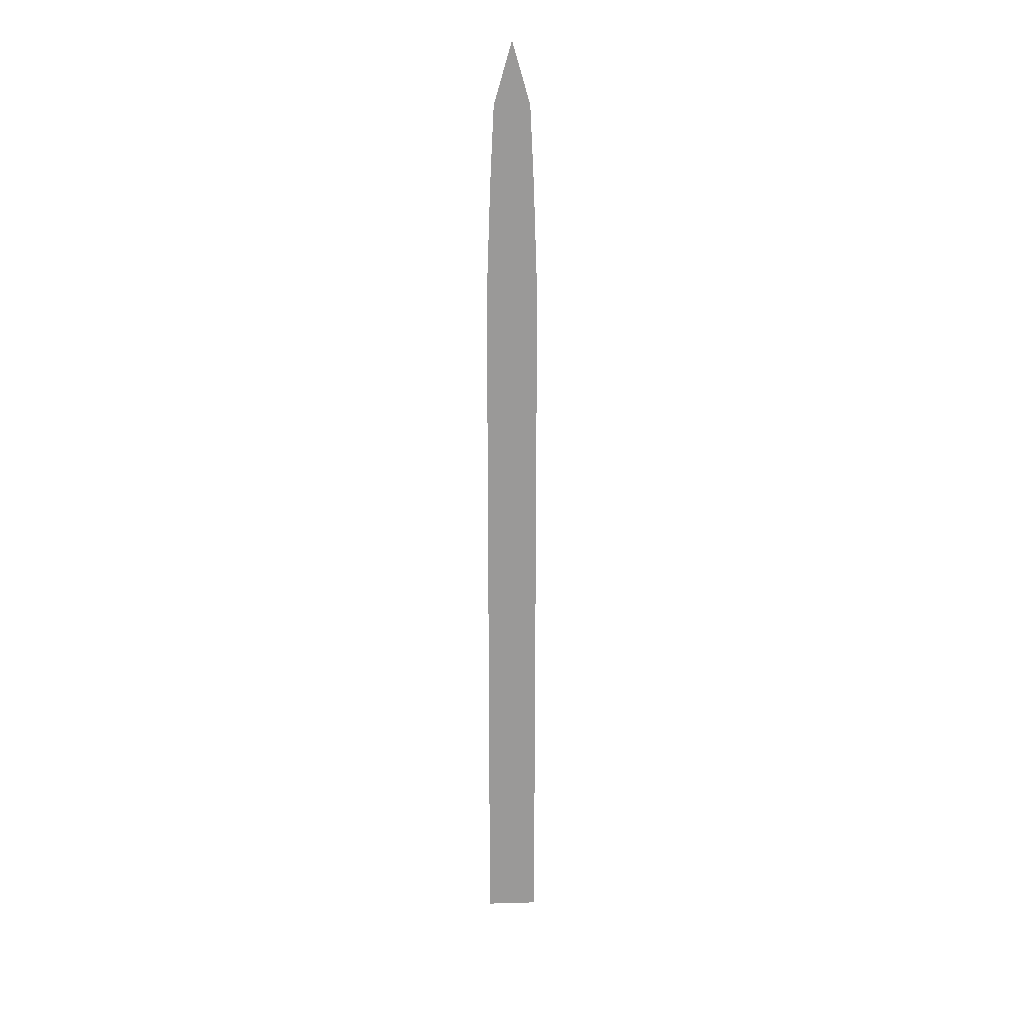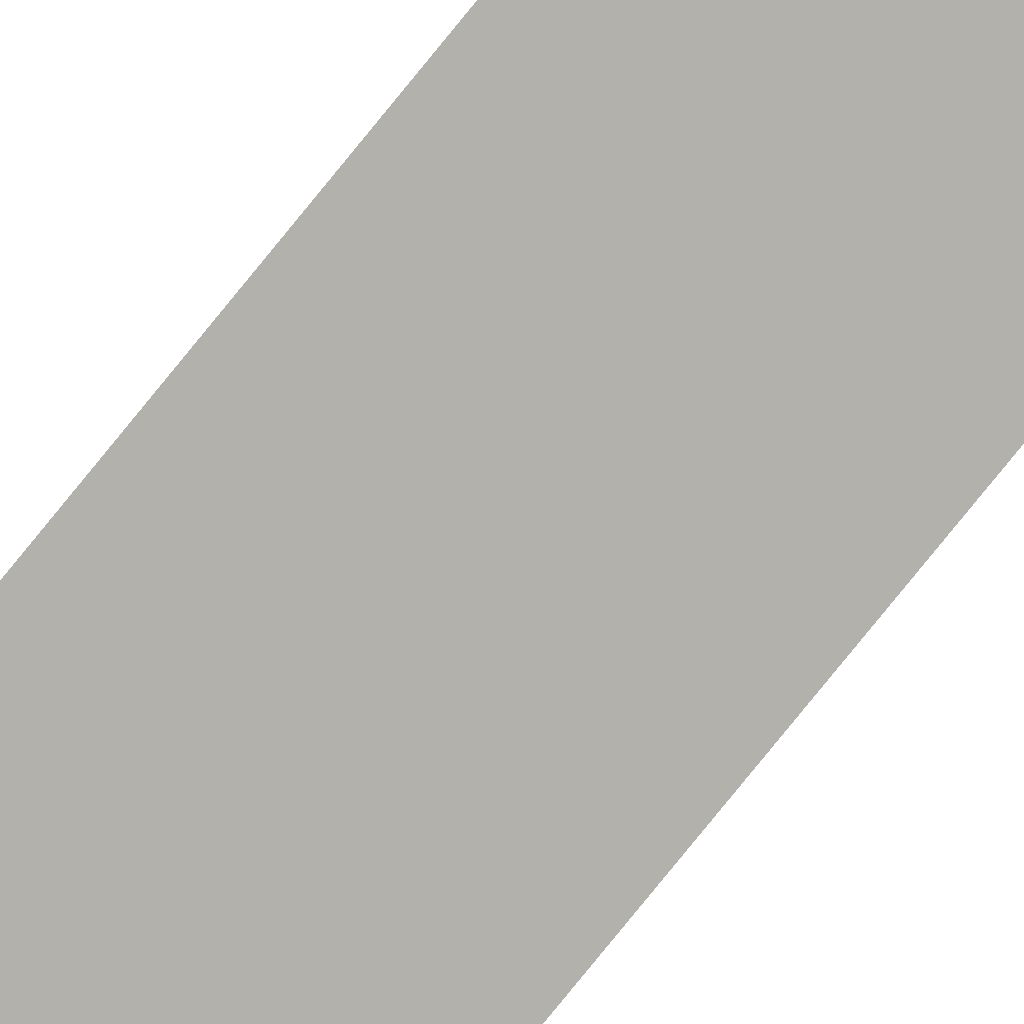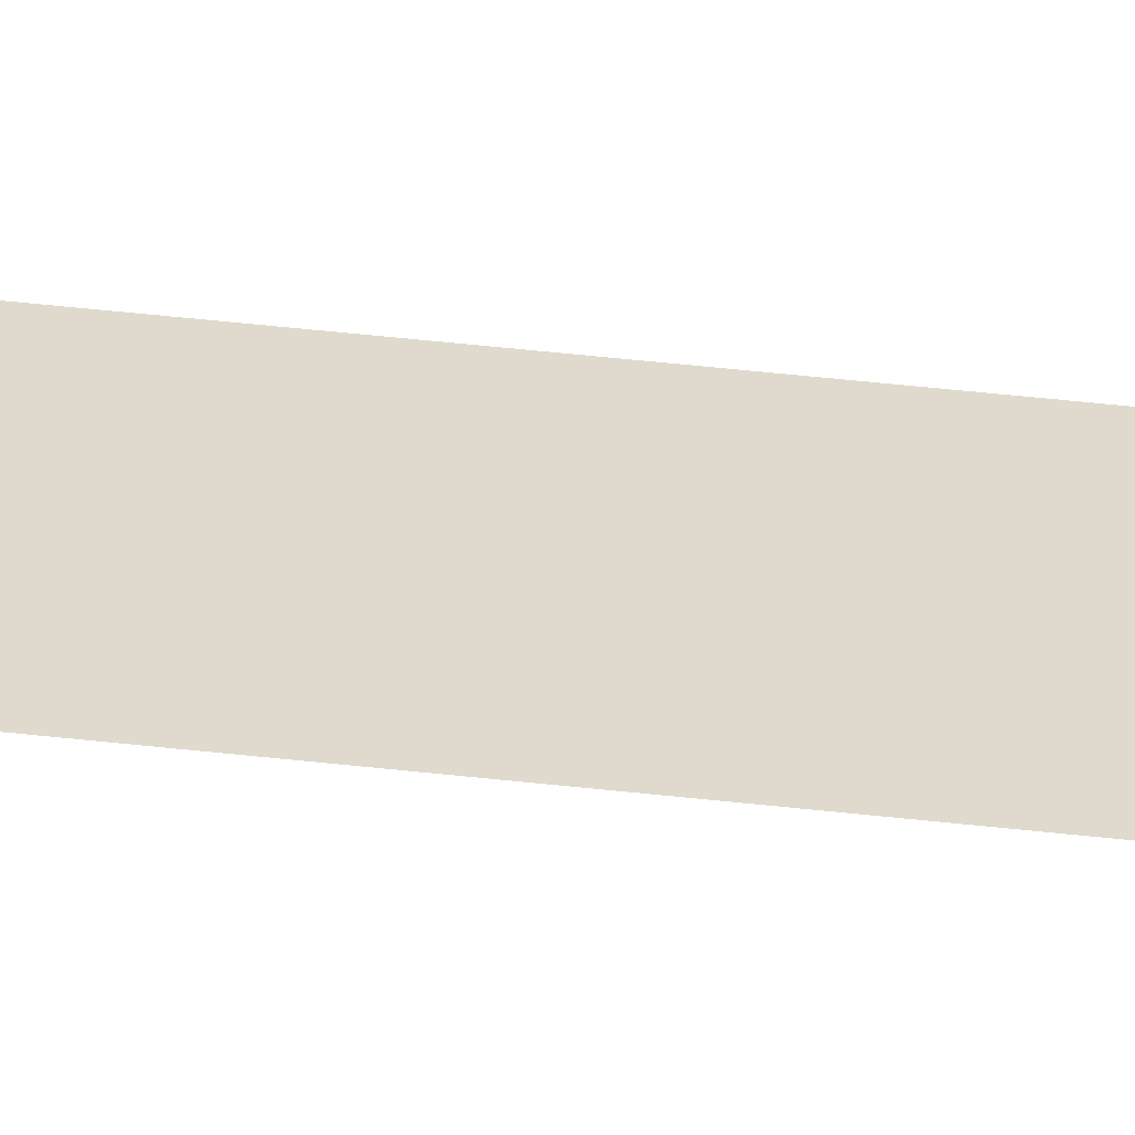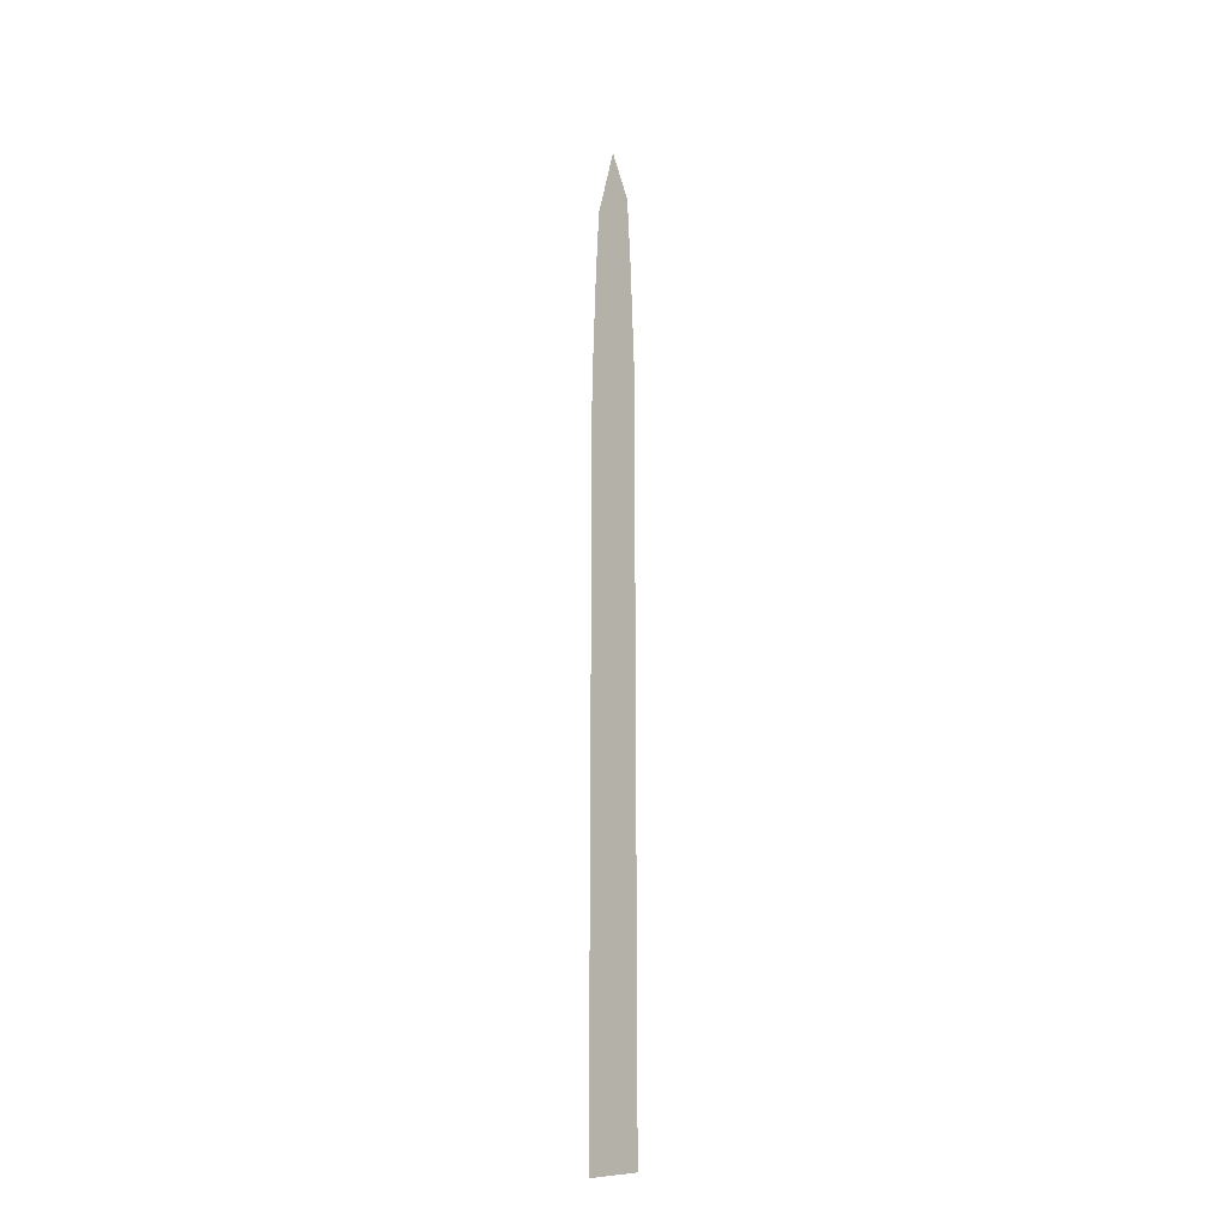
<metadata>
{"format":"obj","ext":"obj","renderer":"f3d","projection":"perspective","resolution":1024,"background":"white","views":[{"elev":21.2,"azim":177.1,"up":"+Z"},{"elev":-78.9,"azim":141.0,"up":"+Y"},{"elev":32.9,"azim":-80.1,"up":"+Y"},{"elev":-22.8,"azim":-140.1,"up":"+Z"}]}
</metadata>
<code>
g Equip_Sword_EffectMesh
v 0.01769 -8.345e-09 0.7457
v -0.01769 -8.345e-09 0.7457
v -0.02134 -8.345e-09 0.6717
v 0.02134 -8.345e-09 0.6717
v -0.0253 -8.345e-09 0.5586
v 0.02528 -8.345e-09 0.5586
v -0.02528 -8.345e-09 0.4186
v 0.02529 -8.345e-09 0.4186
v -0.02528 -8.345e-09 0.2744
v 0.02529 -8.345e-09 0.2744
v 5.96e-10 -8.345e-09 0.8064
v -0.02528 -8.345e-09 0.1302
v 0.0253 -8.345e-09 0.1302
v -0.02527 -8.345e-09 -0.01406
v 0.0253 -8.345e-09 -0.01406
v -0.02527 -8.345e-09 -0.1583
v 0.0253 -8.345e-09 -0.1583
g Equip_Sword_EffectMesh_0
f 3 2 1
f 4 3 1
f 5 3 4
f 6 5 4
f 7 5 6
f 8 7 6
f 9 7 8
f 10 9 8
f 1 2 11
f 12 9 10
f 13 12 10
f 14 12 13
f 15 14 13
f 16 14 15
f 17 16 15

</code>
